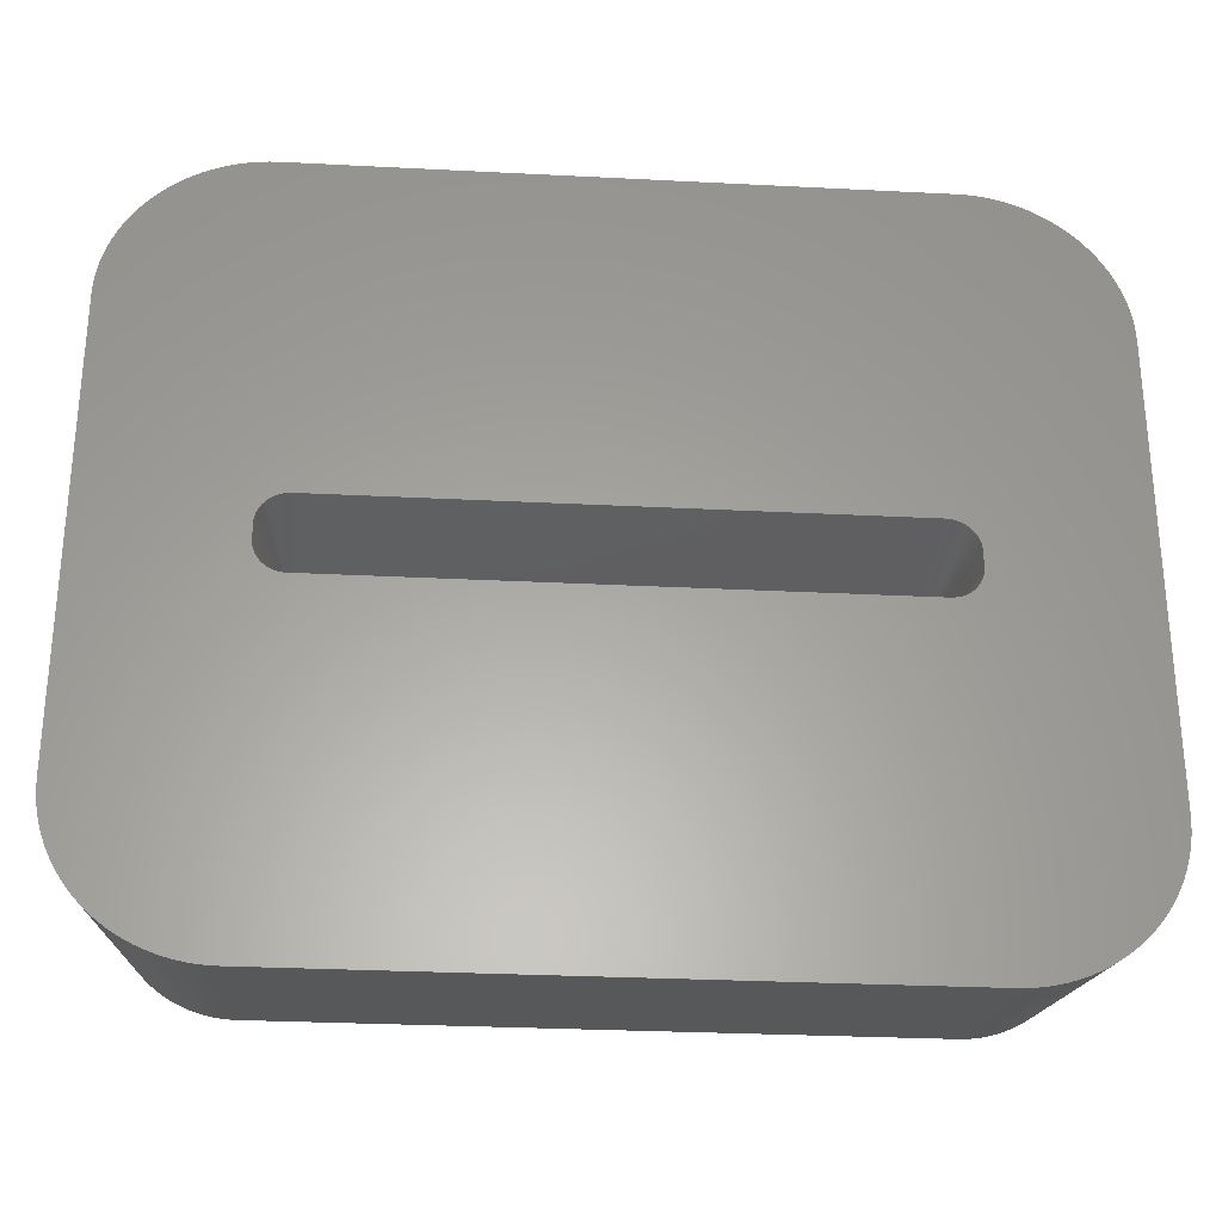
<metadata>
{"format":"stl","ext":"stl","renderer":"f3d","projection":"perspective","resolution":1024,"background":"white","views":[{"elev":-28.7,"azim":175.6,"up":"+Y"}]}
</metadata>
<code>
# stl→obj: 468 verts, 932 faces
v 13 37.9 27
v 13.27 37.9 28.5
v 13.13 37.87 27.75
v 13.27 37.88 28.5
v 13.14 37.84 27.75
v 13.27 37.85 28.5
v 13.15 37.81 27.75
v 13.16 37.78 27.75
v 13.05 37.71 27
v 13.07 37.67 27
v 13.18 37.75 27.75
v 13.1 37.63 27
v 13.2 37.72 27.75
v 13.14 37.6 27
v 13.22 37.7 27.75
v 13.17 37.57 27
v 13.25 37.68 27.75
v 13.21 37.55 27
v 13.28 37.66 27.75
v 13.26 37.53 27
v 13.31 37.65 27.75
v 13.3 37.51 27
v 13.34 37.64 27.75
v 13.35 37.5 27
v 13.37 37.63 27.75
v 13.4 37.5 27
v 13.4 37.76 28.5
v 13.38 37.77 28.5
v 13.35 37.77 28.5
v 13.28 37.83 28.5
v 13.3 37.81 28.5
v 13.31 37.8 28.5
v 13.33 37.78 28.5
v 13.03 37.76 27
v 13.01 37.8 27
v 13 37.85 27
v 13 38.1 27
v 13.27 38.1 28.5
v 20.6 37.5 27
v 20.6 37.76 28.5
v 20.63 37.63 27.75
v 20.62 37.77 28.5
v 20.66 37.64 27.75
v 20.65 37.77 28.5
v 20.7 37.65 27.75
v 20.72 37.66 27.75
v 20.79 37.55 27
v 20.83 37.57 27
v 20.75 37.68 27.75
v 20.87 37.6 27
v 20.78 37.7 27.75
v 20.9 37.63 27
v 20.8 37.72 27.75
v 20.93 37.67 27
v 20.82 37.75 27.75
v 20.95 37.71 27
v 20.84 37.78 27.75
v 20.97 37.76 27
v 20.85 37.81 27.75
v 20.99 37.8 27
v 20.86 37.84 27.75
v 21 37.85 27
v 20.87 37.87 27.75
v 21 37.9 27
v 20.74 37.9 28.5
v 20.73 37.88 28.5
v 20.73 37.85 28.5
v 20.67 37.78 28.5
v 20.69 37.8 28.5
v 20.7 37.81 28.5
v 20.72 37.83 28.5
v 20.74 37.53 27
v 20.7 37.51 27
v 20.65 37.5 27
v 21 38.1 27
v 20.74 38.1 28.5
v 20.87 38.13 27.75
v 20.73 38.12 28.5
v 20.86 38.16 27.75
v 20.73 38.15 28.5
v 20.85 38.19 27.75
v 20.84 38.22 27.75
v 20.95 38.29 27
v 20.93 38.33 27
v 20.82 38.25 27.75
v 20.9 38.37 27
v 20.8 38.28 27.75
v 20.87 38.4 27
v 20.78 38.3 27.75
v 20.83 38.43 27
v 20.75 38.32 27.75
v 20.79 38.45 27
v 20.72 38.34 27.75
v 20.74 38.47 27
v 20.7 38.35 27.75
v 20.7 38.49 27
v 20.66 38.36 27.75
v 20.65 38.5 27
v 20.63 38.37 27.75
v 20.6 38.5 27
v 20.6 38.24 28.5
v 20.62 38.23 28.5
v 20.65 38.23 28.5
v 20.72 38.17 28.5
v 20.7 38.19 28.5
v 20.69 38.2 28.5
v 20.67 38.22 28.5
v 20.97 38.24 27
v 20.99 38.2 27
v 21 38.15 27
v 13.4 38.5 27
v 13.4 38.24 28.5
v 13.37 38.37 27.75
v 13.38 38.23 28.5
v 13.34 38.36 27.75
v 13.35 38.23 28.5
v 13.31 38.35 27.75
v 13.28 38.34 27.75
v 13.21 38.45 27
v 13.17 38.43 27
v 13.25 38.32 27.75
v 13.14 38.4 27
v 13.22 38.3 27.75
v 13.1 38.37 27
v 13.2 38.28 27.75
v 13.07 38.33 27
v 13.18 38.25 27.75
v 13.05 38.29 27
v 13.16 38.22 27.75
v 13.03 38.24 27
v 13.15 38.19 27.75
v 13.01 38.2 27
v 13.14 38.16 27.75
v 13 38.15 27
v 13.13 38.13 27.75
v 13.27 38.12 28.5
v 13.27 38.15 28.5
v 13.33 38.22 28.5
v 13.31 38.2 28.5
v 13.3 38.19 28.5
v 13.28 38.17 28.5
v 13.26 38.47 27
v 13.3 38.49 27
v 13.35 38.5 27
v 22.47 41 30
v 22.47 35 30
v 23 41 27
v 23 35 27
v 22.73 34.9 28.5
v 22.47 34.9 30
v 22.73 34.81 28.5
v 22.46 34.81 30
v 22.71 34.71 28.5
v 22.44 34.71 30
v 22.69 34.61 28.5
v 22.42 34.62 30
v 22.67 34.52 28.5
v 22.39 34.53 30
v 22.64 34.43 28.5
v 22.36 34.44 30
v 22.6 34.34 28.5
v 22.56 34.25 28.5
v 22.8 34.13 27
v 22.75 34.03 27
v 22.52 34.16 28.5
v 22.69 33.94 27
v 22.47 34.08 28.5
v 22.63 33.84 27
v 22.42 34 28.5
v 22.56 33.75 27
v 22.36 33.92 28.5
v 22.49 33.67 27
v 22.29 33.84 28.5
v 22.41 33.59 27
v 22.23 33.77 28.5
v 22.33 33.51 27
v 22.16 33.71 28.5
v 22.25 33.44 27
v 22.08 33.64 28.5
v 22.16 33.37 27
v 22 33.58 28.5
v 22.06 33.31 27
v 21.92 33.53 28.5
v 21.97 33.25 27
v 21.84 33.48 28.5
v 21.87 33.2 27
v 21.75 33.44 28.5
v 21.77 33.15 27
v 21.66 33.4 28.5
v 21.66 33.11 27
v 21.57 33.36 28.5
v 21.55 33.08 27
v 21.48 33.33 28.5
v 21.45 33.05 27
v 21.39 33.31 28.5
v 21.34 33.03 27
v 21.29 33.29 28.5
v 21.22 33.01 27
v 21.19 33.28 28.5
v 21.11 33 27
v 21.1 33.27 28.5
v 21 33 27
v 21 33.53 30
v 21.1 33.53 30
v 21.19 33.54 30
v 21.29 33.56 30
v 21.38 33.58 30
v 21.47 33.61 30
v 21.56 33.64 30
v 22.32 34.35 30
v 22.27 34.26 30
v 22.22 34.18 30
v 22.17 34.1 30
v 22.11 34.03 30
v 22.04 33.96 30
v 21.97 33.89 30
v 21.9 33.83 30
v 21.82 33.78 30
v 21.74 33.73 30
v 21.65 33.68 30
v 22.85 34.23 27
v 22.89 34.34 27
v 22.92 34.45 27
v 22.95 34.55 27
v 22.97 34.66 27
v 22.99 34.78 27
v 23 34.89 27
v 13 33.53 30
v 13 33 27
v 12.9 33.27 28.5
v 12.9 33.53 30
v 12.81 33.28 28.5
v 12.81 33.54 30
v 12.71 33.29 28.5
v 12.71 33.56 30
v 12.61 33.31 28.5
v 12.62 33.58 30
v 12.52 33.33 28.5
v 12.53 33.61 30
v 12.43 33.36 28.5
v 12.44 33.64 30
v 12.34 33.4 28.5
v 12.25 33.44 28.5
v 12.13 33.2 27
v 12.03 33.25 27
v 12.16 33.48 28.5
v 11.94 33.31 27
v 12.08 33.53 28.5
v 11.84 33.37 27
v 12 33.58 28.5
v 11.75 33.44 27
v 11.92 33.64 28.5
v 11.67 33.51 27
v 11.84 33.71 28.5
v 11.59 33.59 27
v 11.77 33.77 28.5
v 11.51 33.67 27
v 11.71 33.84 28.5
v 11.44 33.75 27
v 11.64 33.92 28.5
v 11.37 33.84 27
v 11.59 34 28.5
v 11.31 33.94 27
v 11.53 34.08 28.5
v 11.25 34.03 27
v 11.48 34.16 28.5
v 11.2 34.13 27
v 11.44 34.25 28.5
v 11.15 34.23 27
v 11.4 34.34 28.5
v 11.11 34.34 27
v 11.36 34.43 28.5
v 11.08 34.45 27
v 11.33 34.52 28.5
v 11.05 34.55 27
v 11.31 34.61 28.5
v 11.03 34.66 27
v 11.29 34.71 28.5
v 11.01 34.78 27
v 11.28 34.81 28.5
v 11 34.89 27
v 11.27 34.9 28.5
v 11 35 27
v 11.53 35 30
v 11.53 34.9 30
v 11.54 34.81 30
v 11.56 34.71 30
v 11.58 34.62 30
v 11.61 34.53 30
v 11.64 34.44 30
v 12.35 33.68 30
v 12.27 33.73 30
v 12.18 33.78 30
v 12.11 33.83 30
v 12.03 33.89 30
v 11.96 33.96 30
v 11.89 34.03 30
v 11.83 34.1 30
v 11.78 34.18 30
v 11.73 34.26 30
v 11.68 34.35 30
v 12.24 33.15 27
v 12.34 33.11 27
v 12.45 33.08 27
v 12.56 33.05 27
v 12.67 33.03 27
v 12.78 33.01 27
v 12.89 33 27
v 11.53 41 30
v 11 41 27
v 11.27 41.1 28.5
v 11.53 41.1 30
v 11.28 41.19 28.5
v 11.54 41.19 30
v 11.29 41.29 28.5
v 11.56 41.29 30
v 11.31 41.39 28.5
v 11.58 41.38 30
v 11.33 41.48 28.5
v 11.61 41.47 30
v 11.36 41.57 28.5
v 11.64 41.56 30
v 11.4 41.66 28.5
v 11.44 41.75 28.5
v 11.2 41.87 27
v 11.25 41.97 27
v 11.48 41.84 28.5
v 11.31 42.06 27
v 11.53 41.92 28.5
v 11.37 42.16 27
v 11.59 42 28.5
v 11.44 42.25 27
v 11.64 42.08 28.5
v 11.51 42.33 27
v 11.71 42.16 28.5
v 11.59 42.41 27
v 11.77 42.23 28.5
v 11.67 42.49 27
v 11.84 42.29 28.5
v 11.75 42.56 27
v 11.92 42.36 28.5
v 11.84 42.63 27
v 12 42.42 28.5
v 11.94 42.69 27
v 12.08 42.47 28.5
v 12.03 42.75 27
v 12.16 42.52 28.5
v 12.13 42.8 27
v 12.25 42.56 28.5
v 12.24 42.85 27
v 12.34 42.6 28.5
v 12.34 42.89 27
v 12.43 42.64 28.5
v 12.45 42.92 27
v 12.52 42.67 28.5
v 12.56 42.95 27
v 12.61 42.69 28.5
v 12.67 42.97 27
v 12.71 42.71 28.5
v 12.78 42.99 27
v 12.81 42.72 28.5
v 12.89 43 27
v 12.9 42.73 28.5
v 13 43 27
v 13 42.47 30
v 12.9 42.47 30
v 12.81 42.46 30
v 12.71 42.44 30
v 12.62 42.42 30
v 12.53 42.39 30
v 12.44 42.36 30
v 11.68 41.65 30
v 11.73 41.74 30
v 11.78 41.82 30
v 11.83 41.9 30
v 11.89 41.97 30
v 11.96 42.04 30
v 12.03 42.11 30
v 12.11 42.17 30
v 12.18 42.22 30
v 12.27 42.27 30
v 12.35 42.32 30
v 11.15 41.77 27
v 11.11 41.66 27
v 11.08 41.55 27
v 11.05 41.45 27
v 11.03 41.34 27
v 11.01 41.22 27
v 11 41.11 27
v 21 42.47 30
v 21 43 27
v 21.1 42.73 28.5
v 21.1 42.47 30
v 21.19 42.72 28.5
v 21.19 42.46 30
v 21.29 42.71 28.5
v 21.29 42.44 30
v 21.39 42.69 28.5
v 21.38 42.42 30
v 21.48 42.67 28.5
v 21.47 42.39 30
v 21.57 42.64 28.5
v 21.56 42.36 30
v 21.66 42.6 28.5
v 21.75 42.56 28.5
v 21.87 42.8 27
v 21.97 42.75 27
v 21.84 42.52 28.5
v 22.06 42.69 27
v 21.92 42.47 28.5
v 22.16 42.63 27
v 22 42.42 28.5
v 22.25 42.56 27
v 22.08 42.36 28.5
v 22.33 42.49 27
v 22.16 42.29 28.5
v 22.41 42.41 27
v 22.23 42.23 28.5
v 22.49 42.33 27
v 22.29 42.16 28.5
v 22.56 42.25 27
v 22.36 42.08 28.5
v 22.63 42.16 27
v 22.42 42 28.5
v 22.69 42.06 27
v 22.47 41.92 28.5
v 22.75 41.97 27
v 22.52 41.84 28.5
v 22.8 41.87 27
v 22.56 41.75 28.5
v 22.85 41.77 27
v 22.6 41.66 28.5
v 22.89 41.66 27
v 22.64 41.57 28.5
v 22.92 41.55 27
v 22.67 41.48 28.5
v 22.95 41.45 27
v 22.69 41.39 28.5
v 22.97 41.34 27
v 22.71 41.29 28.5
v 22.99 41.22 27
v 22.73 41.19 28.5
v 23 41.11 27
v 22.73 41.1 28.5
v 22.47 41.1 30
v 22.46 41.19 30
v 22.44 41.29 30
v 22.42 41.38 30
v 22.39 41.47 30
v 22.36 41.56 30
v 21.65 42.32 30
v 21.74 42.27 30
v 21.82 42.22 30
v 21.9 42.17 30
v 21.97 42.11 30
v 22.04 42.04 30
v 22.11 41.97 30
v 22.17 41.9 30
v 22.22 41.82 30
v 22.27 41.74 30
v 22.32 41.65 30
v 21.77 42.85 27
v 21.66 42.89 27
v 21.55 42.92 27
v 21.45 42.95 27
v 21.34 42.97 27
v 21.22 42.99 27
v 21.11 43 27
f 1 2 3
f 3 2 4
f 3 4 5
f 5 4 6
f 5 6 7
f 7 6 8
f 7 8 9
f 9 8 10
f 10 8 11
f 10 11 12
f 12 11 13
f 12 13 14
f 14 13 15
f 14 15 16
f 16 15 17
f 16 17 18
f 18 17 19
f 18 19 20
f 20 19 21
f 20 21 22
f 22 21 23
f 22 23 24
f 24 23 25
f 24 25 26
f 26 25 27
f 27 25 28
f 28 25 23
f 28 23 29
f 29 23 21
f 29 21 19
f 6 30 8
f 8 30 11
f 30 31 11
f 11 31 13
f 31 32 13
f 13 32 15
f 15 32 17
f 17 32 33
f 17 33 19
f 19 33 29
f 9 34 7
f 7 34 5
f 34 35 5
f 5 35 3
f 35 36 3
f 3 36 1
f 1 37 2
f 2 37 38
f 39 40 41
f 41 40 42
f 41 42 43
f 43 42 44
f 43 44 45
f 45 44 46
f 45 46 47
f 47 46 48
f 48 46 49
f 48 49 50
f 50 49 51
f 50 51 52
f 52 51 53
f 52 53 54
f 54 53 55
f 54 55 56
f 56 55 57
f 56 57 58
f 58 57 59
f 58 59 60
f 60 59 61
f 60 61 62
f 62 61 63
f 62 63 64
f 64 63 65
f 65 63 66
f 66 63 61
f 66 61 67
f 67 61 59
f 67 59 57
f 44 68 46
f 46 68 49
f 68 69 49
f 49 69 51
f 69 70 51
f 51 70 53
f 53 70 55
f 55 70 71
f 55 71 57
f 57 71 67
f 47 72 45
f 45 72 43
f 72 73 43
f 43 73 41
f 73 74 41
f 41 74 39
f 27 40 26
f 26 40 39
f 75 76 77
f 77 76 78
f 77 78 79
f 79 78 80
f 79 80 81
f 81 80 82
f 81 82 83
f 83 82 84
f 84 82 85
f 84 85 86
f 86 85 87
f 86 87 88
f 88 87 89
f 88 89 90
f 90 89 91
f 90 91 92
f 92 91 93
f 92 93 94
f 94 93 95
f 94 95 96
f 96 95 97
f 96 97 98
f 98 97 99
f 98 99 100
f 100 99 101
f 101 99 102
f 102 99 97
f 102 97 103
f 103 97 95
f 103 95 93
f 80 104 82
f 82 104 85
f 104 105 85
f 85 105 87
f 105 106 87
f 87 106 89
f 89 106 91
f 91 106 107
f 91 107 93
f 93 107 103
f 83 108 81
f 81 108 79
f 108 109 79
f 79 109 77
f 109 110 77
f 77 110 75
f 65 76 64
f 64 76 75
f 111 112 113
f 113 112 114
f 113 114 115
f 115 114 116
f 115 116 117
f 117 116 118
f 117 118 119
f 119 118 120
f 120 118 121
f 120 121 122
f 122 121 123
f 122 123 124
f 124 123 125
f 124 125 126
f 126 125 127
f 126 127 128
f 128 127 129
f 128 129 130
f 130 129 131
f 130 131 132
f 132 131 133
f 132 133 134
f 134 133 135
f 134 135 37
f 37 135 38
f 38 135 136
f 136 135 133
f 136 133 137
f 137 133 131
f 137 131 129
f 116 138 118
f 118 138 121
f 138 139 121
f 121 139 123
f 139 140 123
f 123 140 125
f 125 140 127
f 127 140 141
f 127 141 129
f 129 141 137
f 119 142 117
f 117 142 115
f 142 143 115
f 115 143 113
f 143 144 113
f 113 144 111
f 101 112 100
f 100 112 111
f 28 29 27
f 27 29 33
f 27 33 32
f 27 32 70
f 70 32 31
f 70 31 71
f 71 31 30
f 71 30 67
f 67 30 6
f 67 6 66
f 66 6 4
f 66 4 65
f 65 4 2
f 65 2 76
f 76 2 38
f 76 38 78
f 78 38 136
f 78 136 80
f 80 136 137
f 80 137 104
f 104 137 141
f 104 141 105
f 105 141 140
f 105 140 106
f 106 140 101
f 106 101 107
f 107 101 103
f 103 101 102
f 140 139 101
f 101 139 112
f 112 139 138
f 112 138 116
f 116 114 112
f 70 69 27
f 27 69 40
f 40 69 68
f 40 68 44
f 44 42 40
f 145 146 147
f 147 146 148
f 148 146 149
f 149 146 150
f 149 150 151
f 151 150 152
f 151 152 153
f 153 152 154
f 153 154 155
f 155 154 156
f 155 156 157
f 157 156 158
f 157 158 159
f 159 158 160
f 159 160 161
f 161 160 162
f 161 162 163
f 163 162 164
f 164 162 165
f 164 165 166
f 166 165 167
f 166 167 168
f 168 167 169
f 168 169 170
f 170 169 171
f 170 171 172
f 172 171 173
f 172 173 174
f 174 173 175
f 174 175 176
f 176 175 177
f 176 177 178
f 178 177 179
f 178 179 180
f 180 179 181
f 180 181 182
f 182 181 183
f 182 183 184
f 184 183 185
f 184 185 186
f 186 185 187
f 186 187 188
f 188 187 189
f 188 189 190
f 190 189 191
f 190 191 192
f 192 191 193
f 192 193 194
f 194 193 195
f 194 195 196
f 196 195 197
f 196 197 198
f 198 197 199
f 198 199 200
f 200 199 201
f 200 201 202
f 202 201 203
f 203 201 204
f 204 201 199
f 204 199 205
f 205 199 197
f 205 197 206
f 206 197 195
f 206 195 207
f 207 195 193
f 207 193 208
f 208 193 191
f 208 191 209
f 209 191 189
f 209 189 187
f 160 210 162
f 162 210 165
f 210 211 165
f 165 211 167
f 211 212 167
f 167 212 169
f 212 213 169
f 169 213 171
f 213 214 171
f 171 214 173
f 214 215 173
f 173 215 175
f 175 215 177
f 177 215 216
f 177 216 179
f 179 216 217
f 179 217 181
f 181 217 218
f 181 218 183
f 183 218 219
f 183 219 185
f 185 219 220
f 185 220 187
f 187 220 209
f 163 221 161
f 161 221 159
f 221 222 159
f 159 222 157
f 222 223 157
f 157 223 155
f 223 224 155
f 155 224 153
f 224 225 153
f 153 225 151
f 225 226 151
f 151 226 149
f 226 227 149
f 149 227 148
f 203 228 202
f 202 228 229
f 229 228 230
f 230 228 231
f 230 231 232
f 232 231 233
f 232 233 234
f 234 233 235
f 234 235 236
f 236 235 237
f 236 237 238
f 238 237 239
f 238 239 240
f 240 239 241
f 240 241 242
f 242 241 243
f 242 243 244
f 244 243 245
f 245 243 246
f 245 246 247
f 247 246 248
f 247 248 249
f 249 248 250
f 249 250 251
f 251 250 252
f 251 252 253
f 253 252 254
f 253 254 255
f 255 254 256
f 255 256 257
f 257 256 258
f 257 258 259
f 259 258 260
f 259 260 261
f 261 260 262
f 261 262 263
f 263 262 264
f 263 264 265
f 265 264 266
f 265 266 267
f 267 266 268
f 267 268 269
f 269 268 270
f 269 270 271
f 271 270 272
f 271 272 273
f 273 272 274
f 273 274 275
f 275 274 276
f 275 276 277
f 277 276 278
f 277 278 279
f 279 278 280
f 279 280 281
f 281 280 282
f 281 282 283
f 283 282 284
f 284 282 285
f 285 282 280
f 285 280 286
f 286 280 278
f 286 278 287
f 287 278 276
f 287 276 288
f 288 276 274
f 288 274 289
f 289 274 272
f 289 272 290
f 290 272 270
f 290 270 268
f 241 291 243
f 243 291 246
f 291 292 246
f 246 292 248
f 292 293 248
f 248 293 250
f 293 294 250
f 250 294 252
f 294 295 252
f 252 295 254
f 295 296 254
f 254 296 256
f 256 296 258
f 258 296 297
f 258 297 260
f 260 297 298
f 260 298 262
f 262 298 299
f 262 299 264
f 264 299 300
f 264 300 266
f 266 300 301
f 266 301 268
f 268 301 290
f 244 302 242
f 242 302 240
f 302 303 240
f 240 303 238
f 303 304 238
f 238 304 236
f 304 305 236
f 236 305 234
f 305 306 234
f 234 306 232
f 306 307 232
f 232 307 230
f 307 308 230
f 230 308 229
f 284 309 283
f 283 309 310
f 310 309 311
f 311 309 312
f 311 312 313
f 313 312 314
f 313 314 315
f 315 314 316
f 315 316 317
f 317 316 318
f 317 318 319
f 319 318 320
f 319 320 321
f 321 320 322
f 321 322 323
f 323 322 324
f 323 324 325
f 325 324 326
f 326 324 327
f 326 327 328
f 328 327 329
f 328 329 330
f 330 329 331
f 330 331 332
f 332 331 333
f 332 333 334
f 334 333 335
f 334 335 336
f 336 335 337
f 336 337 338
f 338 337 339
f 338 339 340
f 340 339 341
f 340 341 342
f 342 341 343
f 342 343 344
f 344 343 345
f 344 345 346
f 346 345 347
f 346 347 348
f 348 347 349
f 348 349 350
f 350 349 351
f 350 351 352
f 352 351 353
f 352 353 354
f 354 353 355
f 354 355 356
f 356 355 357
f 356 357 358
f 358 357 359
f 358 359 360
f 360 359 361
f 360 361 362
f 362 361 363
f 362 363 364
f 364 363 365
f 365 363 366
f 366 363 361
f 366 361 367
f 367 361 359
f 367 359 368
f 368 359 357
f 368 357 369
f 369 357 355
f 369 355 370
f 370 355 353
f 370 353 371
f 371 353 351
f 371 351 349
f 322 372 324
f 324 372 327
f 372 373 327
f 327 373 329
f 373 374 329
f 329 374 331
f 374 375 331
f 331 375 333
f 375 376 333
f 333 376 335
f 376 377 335
f 335 377 337
f 337 377 339
f 339 377 378
f 339 378 341
f 341 378 379
f 341 379 343
f 343 379 380
f 343 380 345
f 345 380 381
f 345 381 347
f 347 381 382
f 347 382 349
f 349 382 371
f 325 383 323
f 323 383 321
f 383 384 321
f 321 384 319
f 384 385 319
f 319 385 317
f 385 386 317
f 317 386 315
f 386 387 315
f 315 387 313
f 387 388 313
f 313 388 311
f 388 389 311
f 311 389 310
f 365 390 364
f 364 390 391
f 391 390 392
f 392 390 393
f 392 393 394
f 394 393 395
f 394 395 396
f 396 395 397
f 396 397 398
f 398 397 399
f 398 399 400
f 400 399 401
f 400 401 402
f 402 401 403
f 402 403 404
f 404 403 405
f 404 405 406
f 406 405 407
f 407 405 408
f 407 408 409
f 409 408 410
f 409 410 411
f 411 410 412
f 411 412 413
f 413 412 414
f 413 414 415
f 415 414 416
f 415 416 417
f 417 416 418
f 417 418 419
f 419 418 420
f 419 420 421
f 421 420 422
f 421 422 423
f 423 422 424
f 423 424 425
f 425 424 426
f 425 426 427
f 427 426 428
f 427 428 429
f 429 428 430
f 429 430 431
f 431 430 432
f 431 432 433
f 433 432 434
f 433 434 435
f 435 434 436
f 435 436 437
f 437 436 438
f 437 438 439
f 439 438 440
f 439 440 441
f 441 440 442
f 441 442 443
f 443 442 444
f 443 444 147
f 147 444 145
f 145 444 445
f 445 444 442
f 445 442 446
f 446 442 440
f 446 440 447
f 447 440 438
f 447 438 448
f 448 438 436
f 448 436 449
f 449 436 434
f 449 434 450
f 450 434 432
f 450 432 430
f 403 451 405
f 405 451 408
f 451 452 408
f 408 452 410
f 452 453 410
f 410 453 412
f 453 454 412
f 412 454 414
f 454 455 414
f 414 455 416
f 455 456 416
f 416 456 418
f 418 456 420
f 420 456 457
f 420 457 422
f 422 457 458
f 422 458 424
f 424 458 459
f 424 459 426
f 426 459 460
f 426 460 428
f 428 460 461
f 428 461 430
f 430 461 450
f 406 462 404
f 404 462 402
f 462 463 402
f 402 463 400
f 463 464 400
f 400 464 398
f 464 465 398
f 398 465 396
f 465 466 396
f 396 466 394
f 466 467 394
f 394 467 392
f 467 468 392
f 392 468 391
f 145 309 146
f 146 309 284
f 146 284 203
f 203 284 228
f 228 284 285
f 228 285 286
f 445 452 145
f 145 452 382
f 145 382 381
f 445 446 452
f 452 446 447
f 452 447 448
f 448 449 452
f 452 449 450
f 452 450 461
f 461 460 452
f 452 460 459
f 452 459 458
f 458 457 452
f 452 457 456
f 452 456 455
f 455 454 452
f 452 454 453
f 452 451 382
f 382 451 371
f 371 451 403
f 371 403 370
f 370 403 401
f 370 401 369
f 369 401 399
f 369 399 368
f 368 399 397
f 368 397 367
f 367 397 395
f 367 395 366
f 366 395 393
f 366 393 365
f 365 393 390
f 380 379 381
f 381 379 378
f 381 378 377
f 377 376 381
f 381 376 375
f 381 375 374
f 374 373 381
f 381 373 372
f 381 372 322
f 322 320 381
f 381 320 318
f 381 318 316
f 316 314 381
f 381 314 312
f 381 312 309
f 286 287 228
f 228 287 288
f 228 288 289
f 289 290 228
f 228 290 301
f 228 301 300
f 300 299 228
f 228 299 298
f 228 298 297
f 297 296 228
f 228 296 295
f 228 295 294
f 294 293 228
f 228 293 292
f 228 292 291
f 291 241 228
f 228 241 239
f 228 239 237
f 237 235 228
f 228 235 233
f 228 233 231
f 204 205 203
f 203 205 206
f 203 206 207
f 207 208 203
f 203 208 209
f 203 209 220
f 220 219 203
f 203 219 218
f 203 218 217
f 217 216 203
f 203 216 215
f 203 215 214
f 214 213 203
f 203 213 212
f 203 212 211
f 211 210 203
f 203 210 160
f 203 160 158
f 158 156 203
f 203 156 154
f 203 154 152
f 152 150 203
f 203 150 146
f 145 381 309
f 39 229 26
f 26 229 283
f 26 283 24
f 24 283 22
f 22 283 20
f 20 283 18
f 18 283 16
f 16 283 14
f 14 283 12
f 12 283 10
f 10 283 9
f 9 283 34
f 34 283 35
f 35 283 36
f 36 283 1
f 1 283 310
f 1 310 37
f 37 310 134
f 134 310 132
f 132 310 130
f 130 310 128
f 128 310 126
f 126 310 124
f 124 310 122
f 122 310 120
f 120 310 119
f 119 310 142
f 142 310 143
f 143 310 144
f 144 310 111
f 111 310 364
f 111 364 391
f 74 148 39
f 39 148 202
f 39 202 229
f 74 73 148
f 148 73 72
f 148 72 47
f 47 48 148
f 148 48 50
f 148 50 52
f 52 54 148
f 148 54 56
f 148 56 58
f 58 60 148
f 148 60 62
f 148 62 64
f 148 64 147
f 147 64 75
f 147 75 110
f 110 109 147
f 147 109 108
f 147 108 83
f 83 84 147
f 147 84 86
f 147 86 88
f 88 90 147
f 147 90 92
f 147 92 94
f 94 96 147
f 147 96 98
f 147 98 100
f 147 100 391
f 391 100 111
f 468 467 391
f 391 467 466
f 391 466 465
f 465 464 391
f 391 464 463
f 391 463 462
f 462 406 391
f 391 406 407
f 391 407 409
f 409 411 391
f 391 411 413
f 391 413 415
f 415 417 391
f 391 417 419
f 391 419 421
f 421 423 391
f 391 423 425
f 391 425 427
f 427 429 391
f 391 429 431
f 391 431 433
f 433 435 391
f 391 435 437
f 391 437 439
f 439 441 391
f 391 441 443
f 391 443 147
f 148 227 202
f 202 227 226
f 202 226 225
f 225 224 202
f 202 224 223
f 202 223 222
f 222 221 202
f 202 221 163
f 202 163 164
f 164 166 202
f 202 166 168
f 202 168 170
f 170 172 202
f 202 172 174
f 202 174 176
f 176 178 202
f 202 178 180
f 202 180 182
f 182 184 202
f 202 184 186
f 202 186 188
f 188 190 202
f 202 190 192
f 202 192 194
f 194 196 202
f 202 196 198
f 202 198 200
f 308 307 229
f 229 307 306
f 229 306 305
f 305 304 229
f 229 304 303
f 229 303 302
f 302 244 229
f 229 244 245
f 229 245 247
f 247 249 229
f 229 249 251
f 229 251 253
f 253 255 229
f 229 255 257
f 229 257 259
f 259 261 229
f 229 261 263
f 229 263 265
f 265 267 229
f 229 267 269
f 229 269 271
f 271 273 229
f 229 273 275
f 229 275 277
f 277 279 229
f 229 279 281
f 229 281 283
f 310 389 364
f 364 389 388
f 364 388 387
f 387 386 364
f 364 386 385
f 364 385 384
f 384 383 364
f 364 383 325
f 364 325 326
f 326 328 364
f 364 328 330
f 364 330 332
f 332 334 364
f 364 334 336
f 364 336 338
f 338 340 364
f 364 340 342
f 364 342 344
f 344 346 364
f 364 346 348
f 364 348 350
f 350 352 364
f 364 352 354
f 364 354 356
f 356 358 364
f 364 358 360
f 364 360 362

</code>
